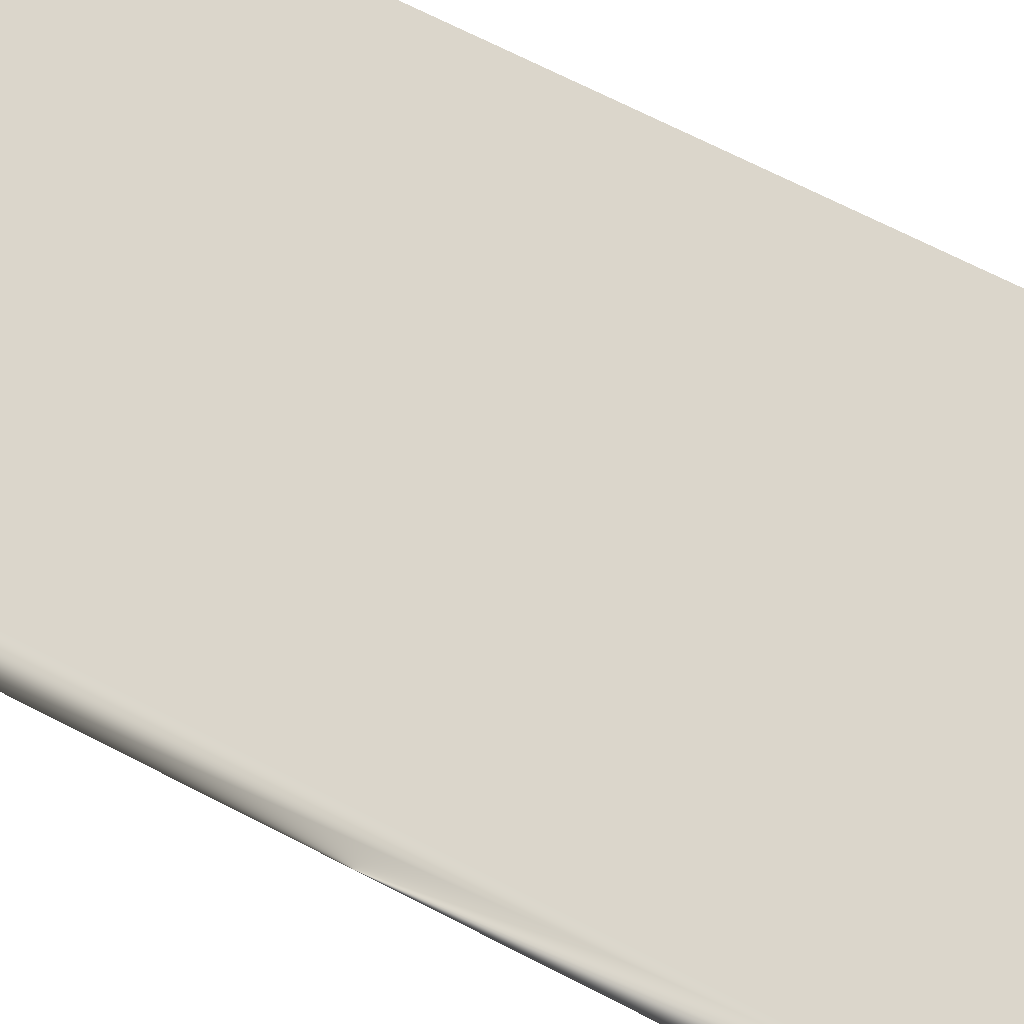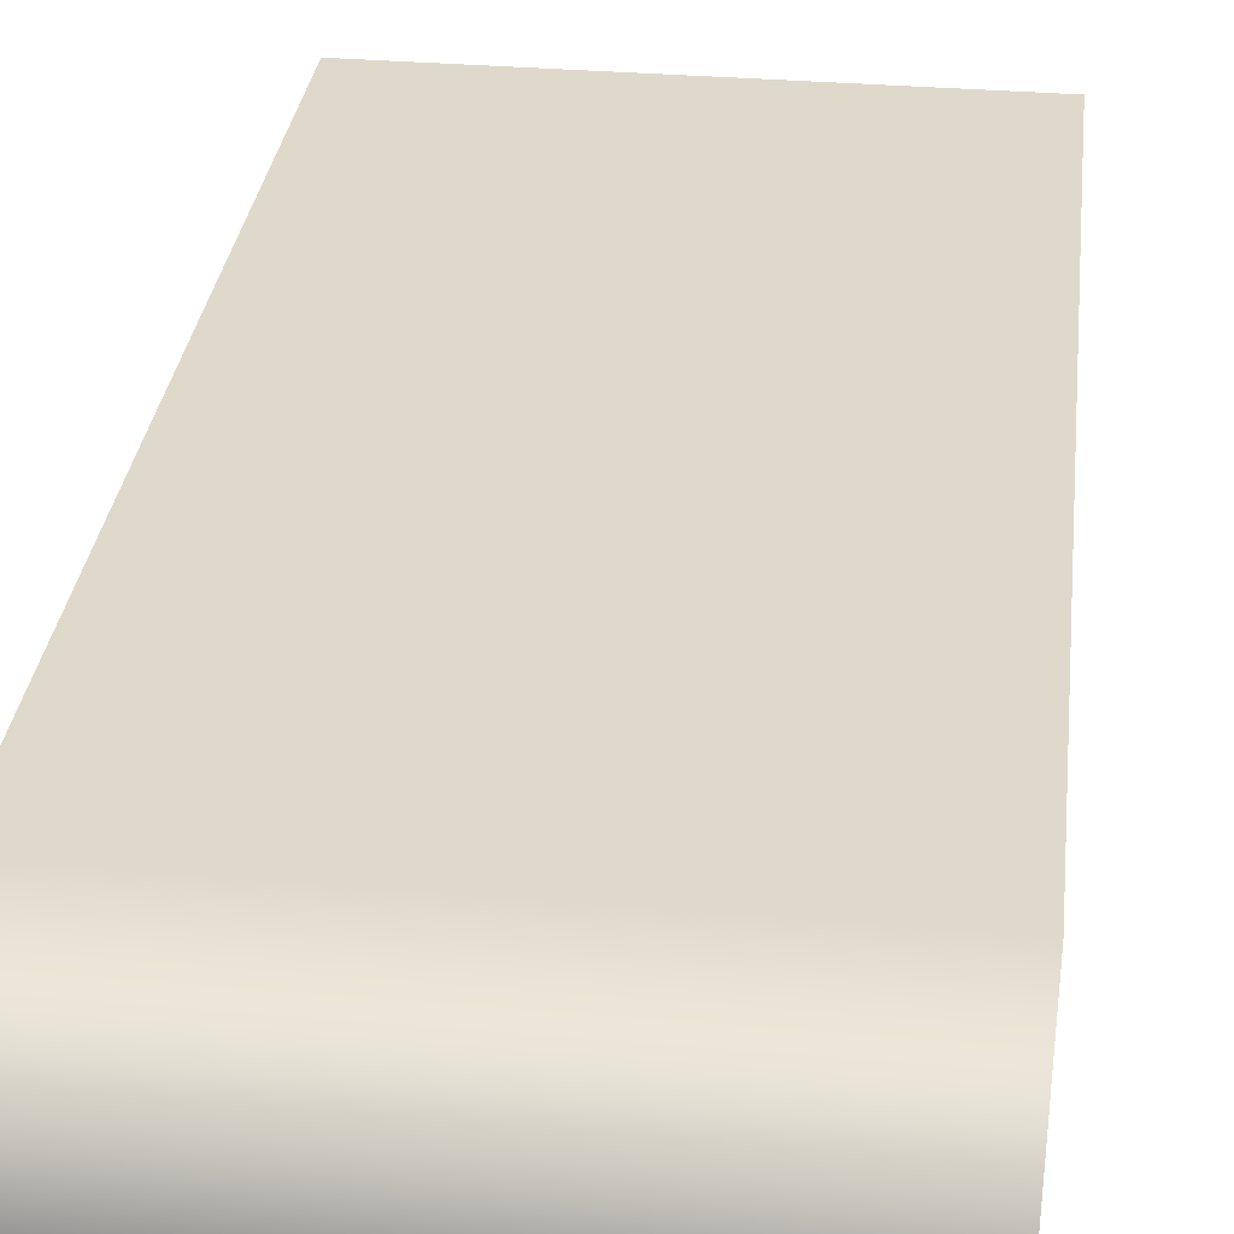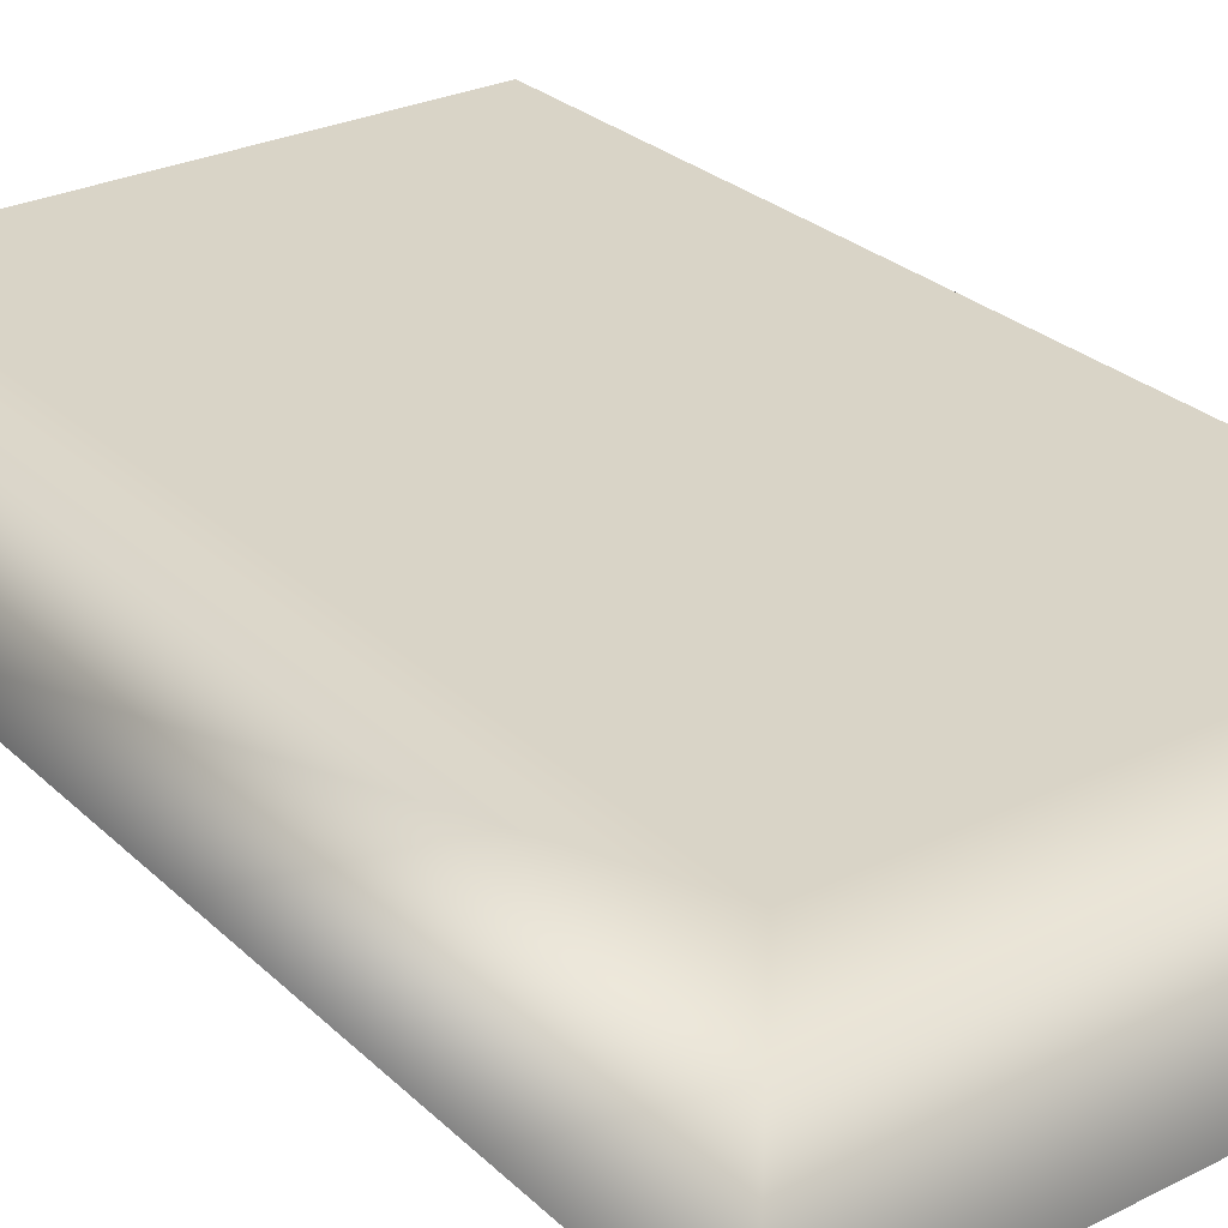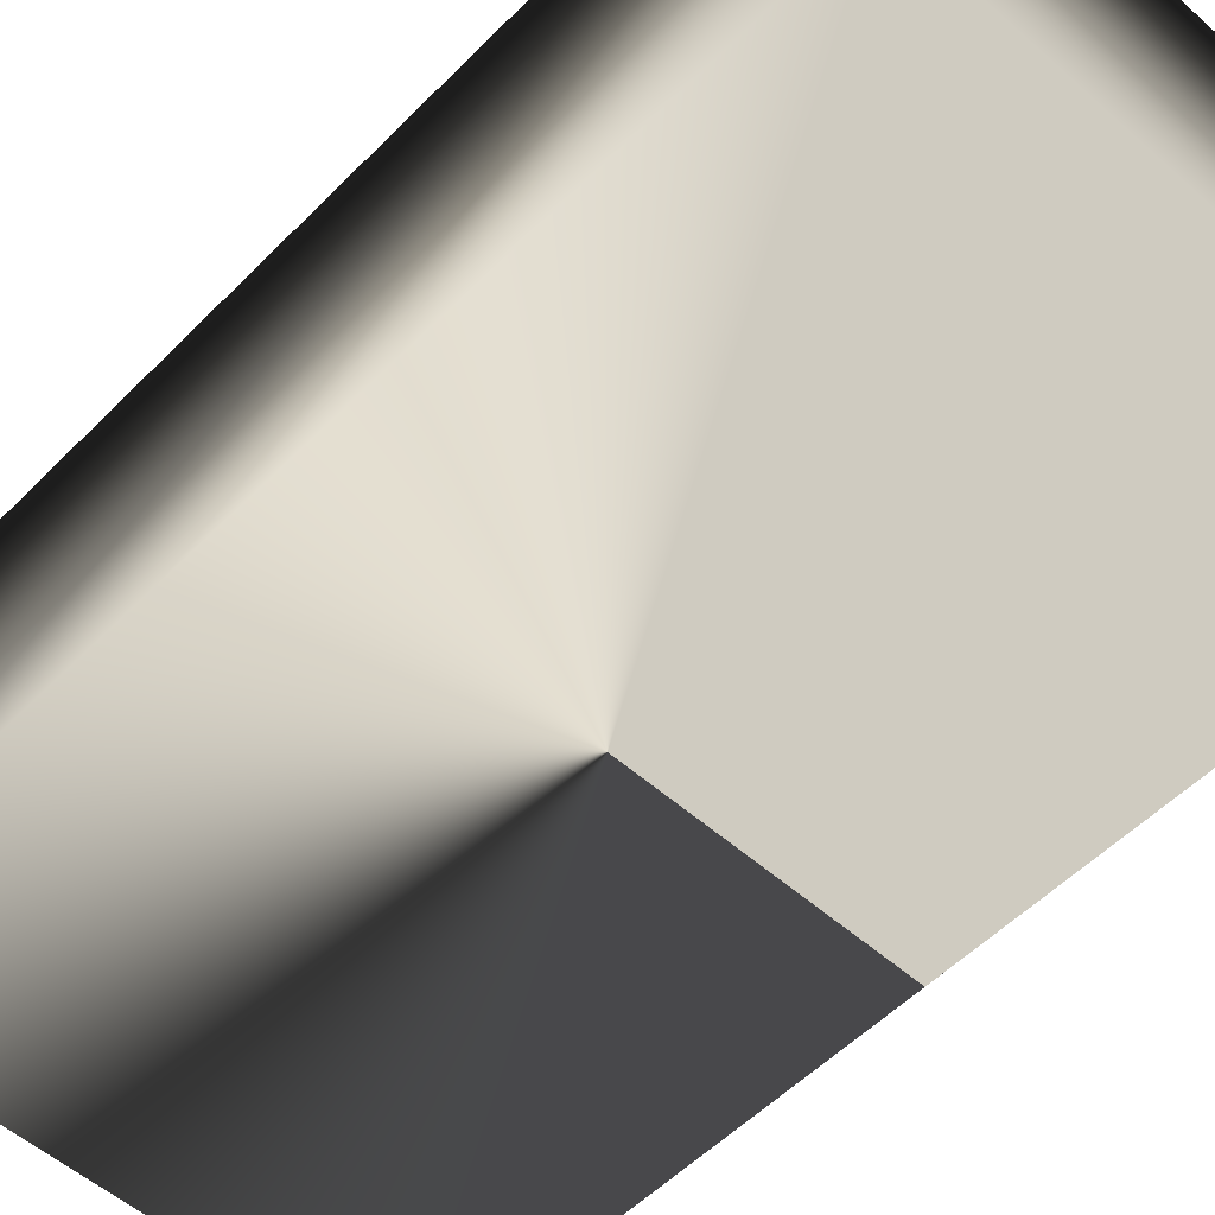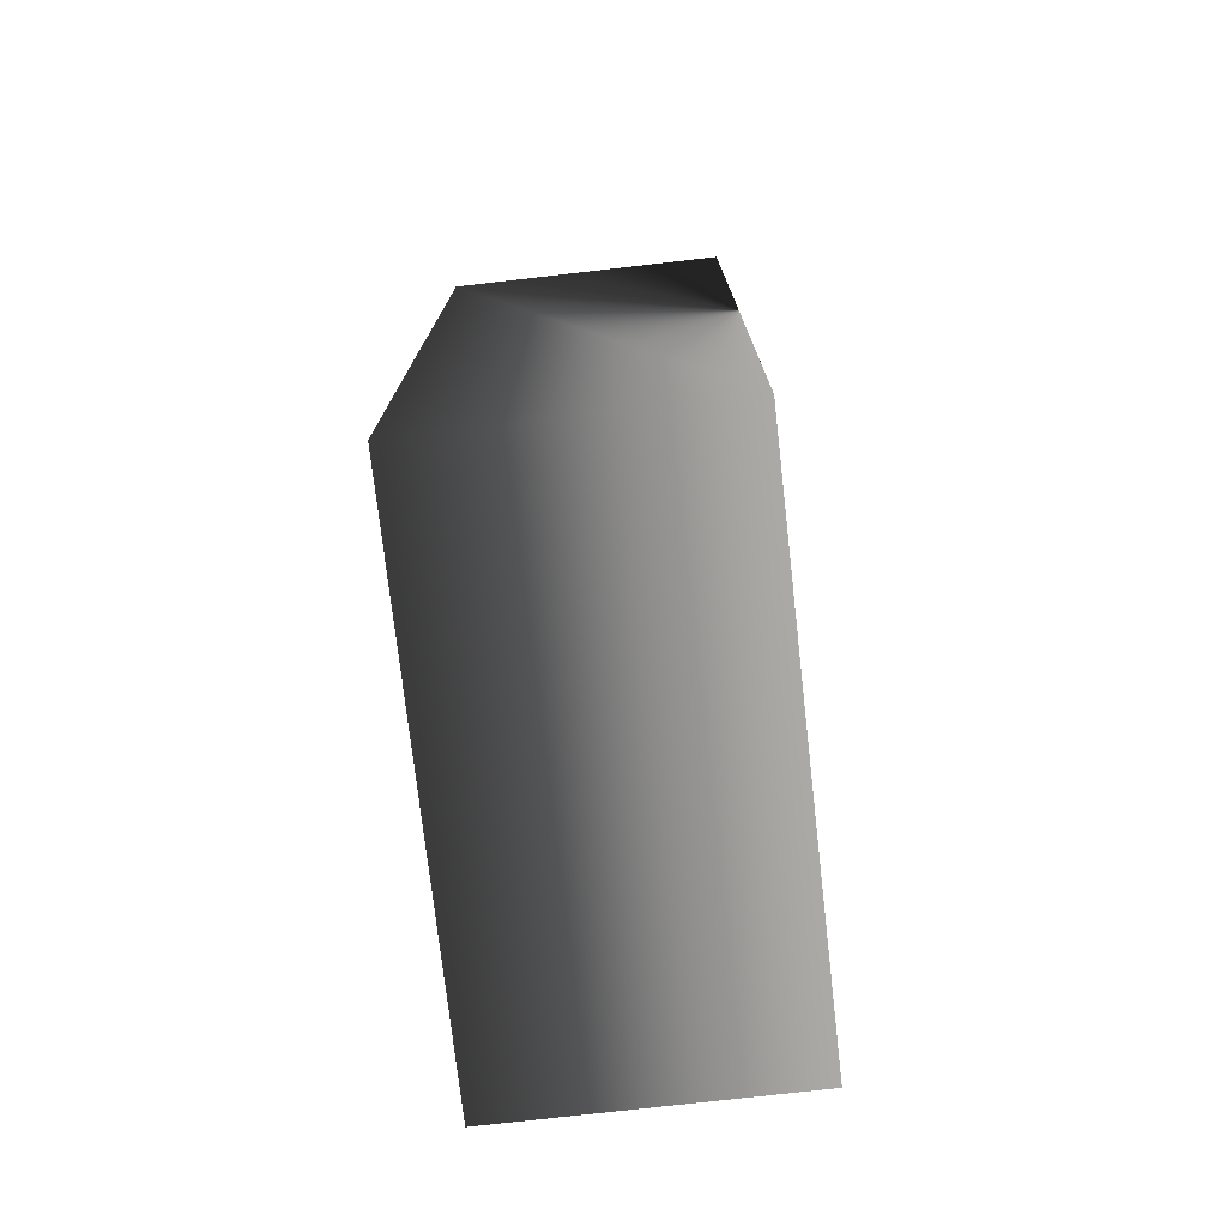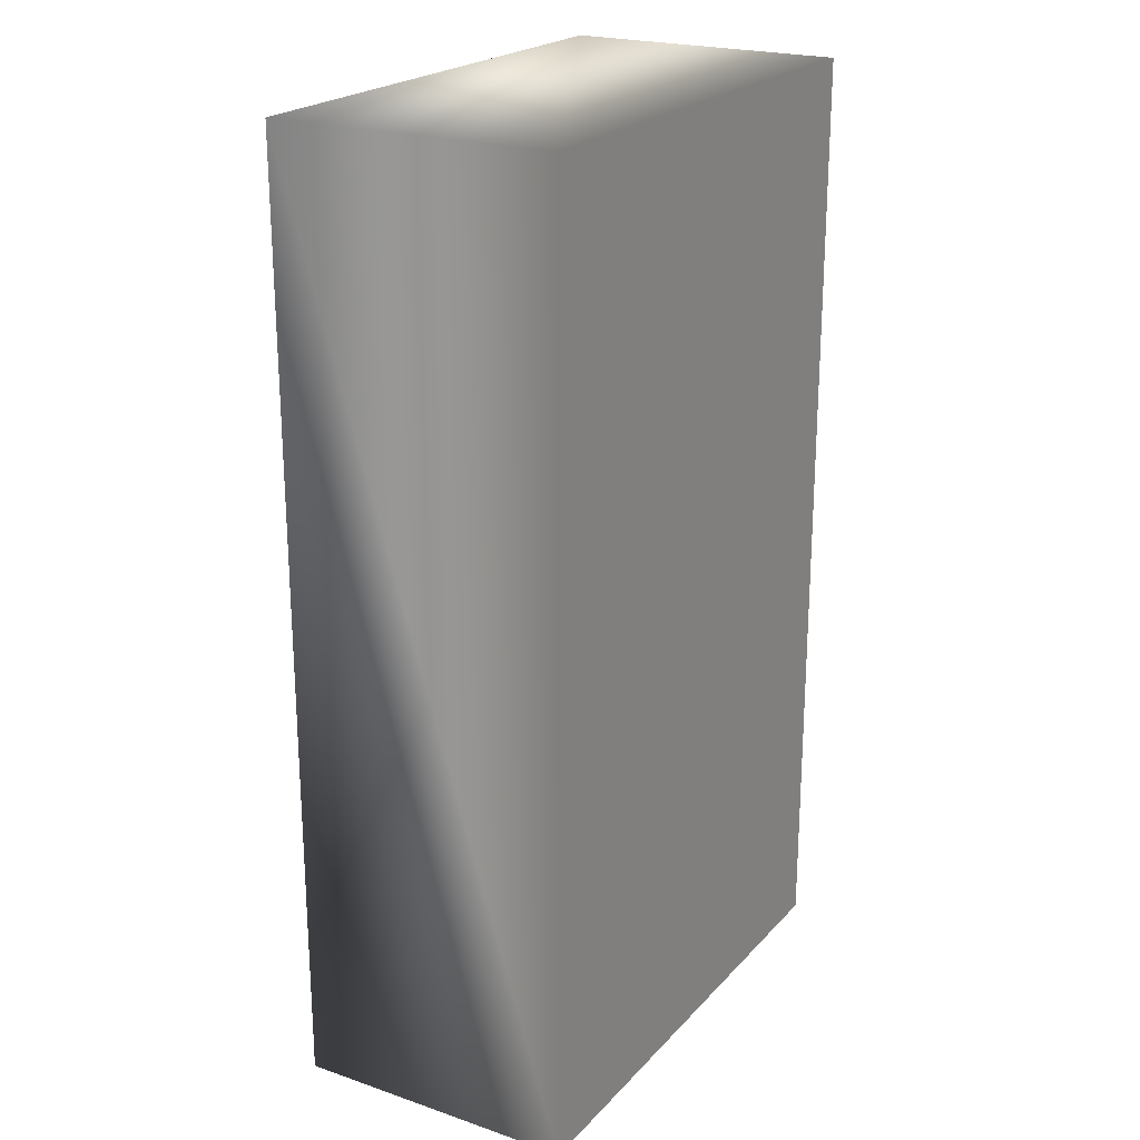
<metadata>
{"format":"obj","ext":"obj","renderer":"f3d","projection":"perspective","resolution":1024,"background":"white","views":[{"elev":73.6,"azim":116.7,"up":"+Z"},{"elev":32.3,"azim":6.8,"up":"+Z"},{"elev":28.5,"azim":-36.5,"up":"+Z"},{"elev":-54.2,"azim":-43.2,"up":"+Z"},{"elev":-75.7,"azim":96.5,"up":"+Y"},{"elev":22.2,"azim":-59.6,"up":"+Y"}]}
</metadata>
<code>
v -13.89 -5 0
v -13.89 5 0
v -8.333 5 0
v -8.333 -5 0
v -8.333 5 3
v -8.333 -5 3
v -13.89 5 3
v -13.89 -5 3
f 1 2 3 4
f 4 3 5 6
f 3 2 7 5
f 2 1 8 7
f 1 4 6 8
f 6 5 7 8

</code>
